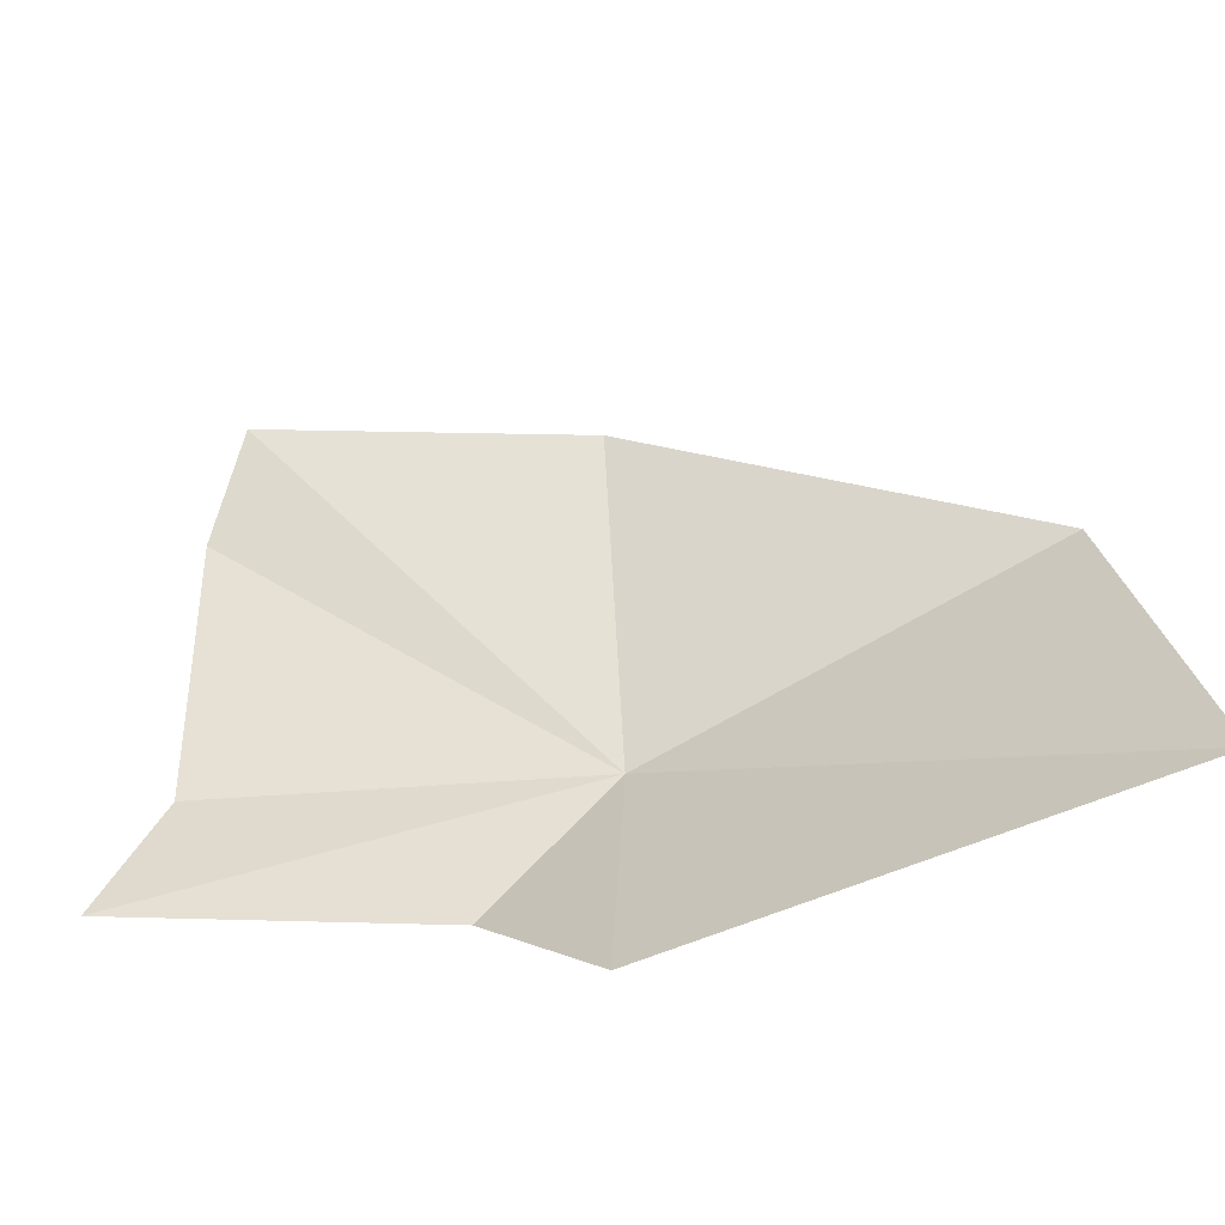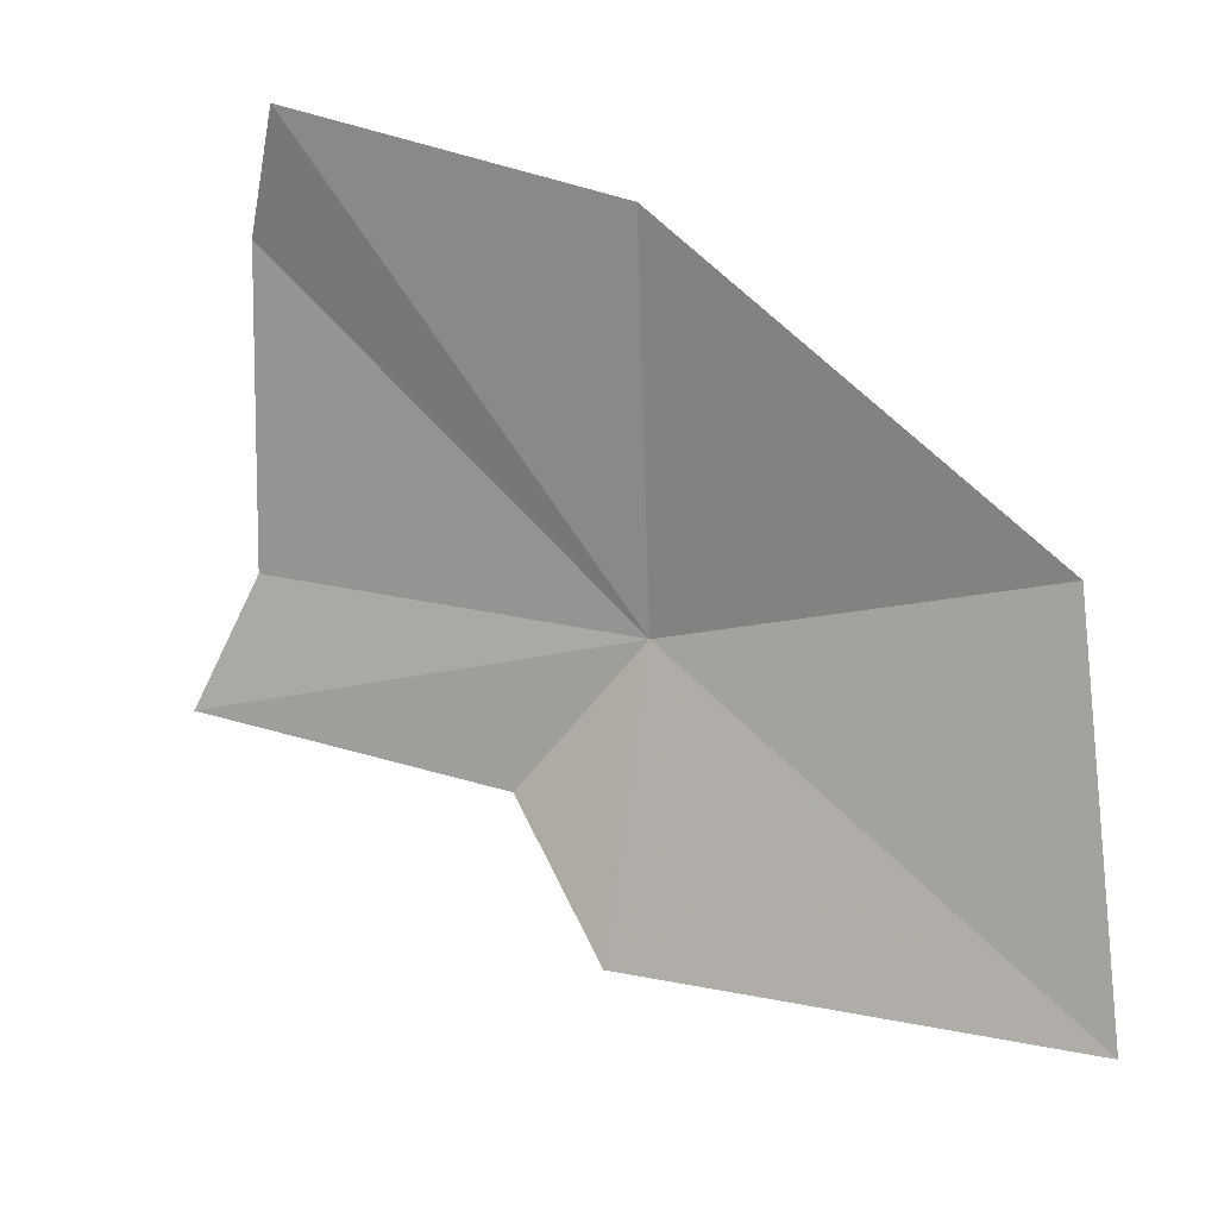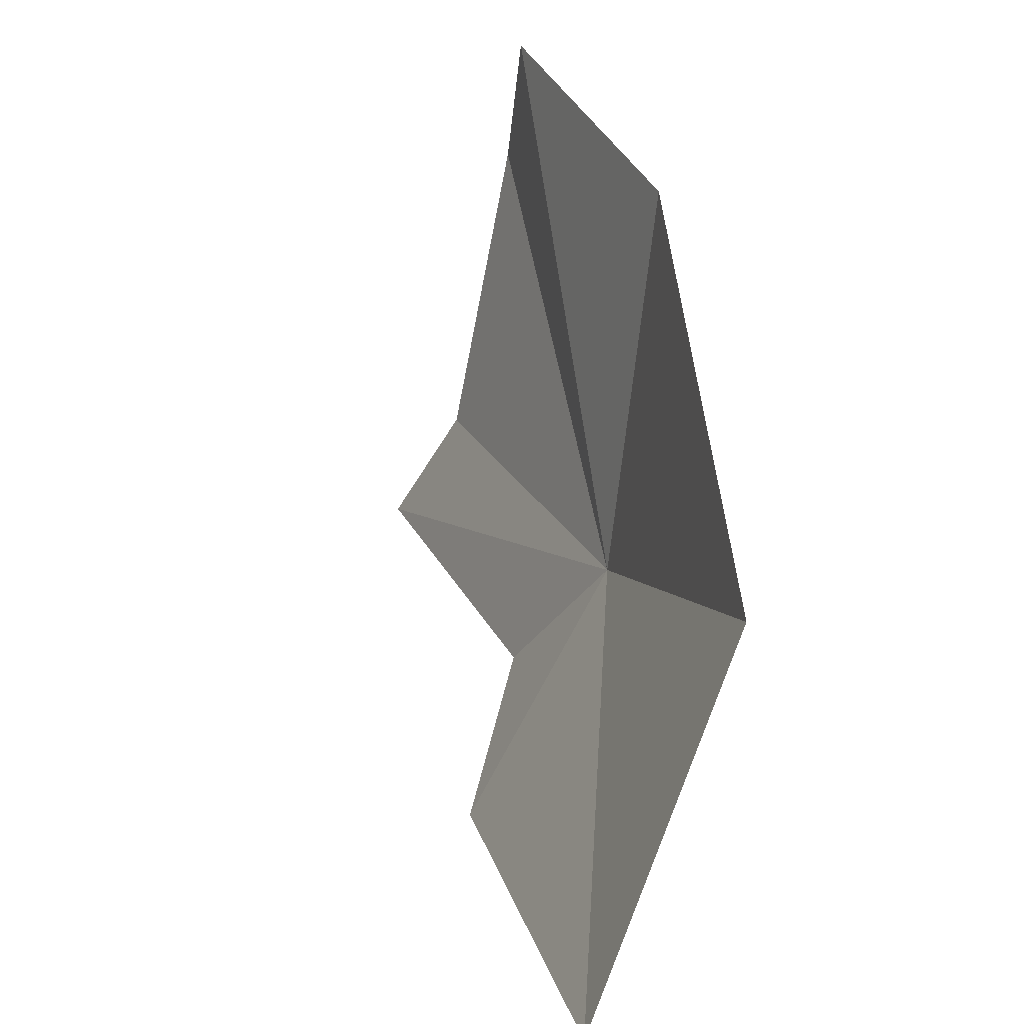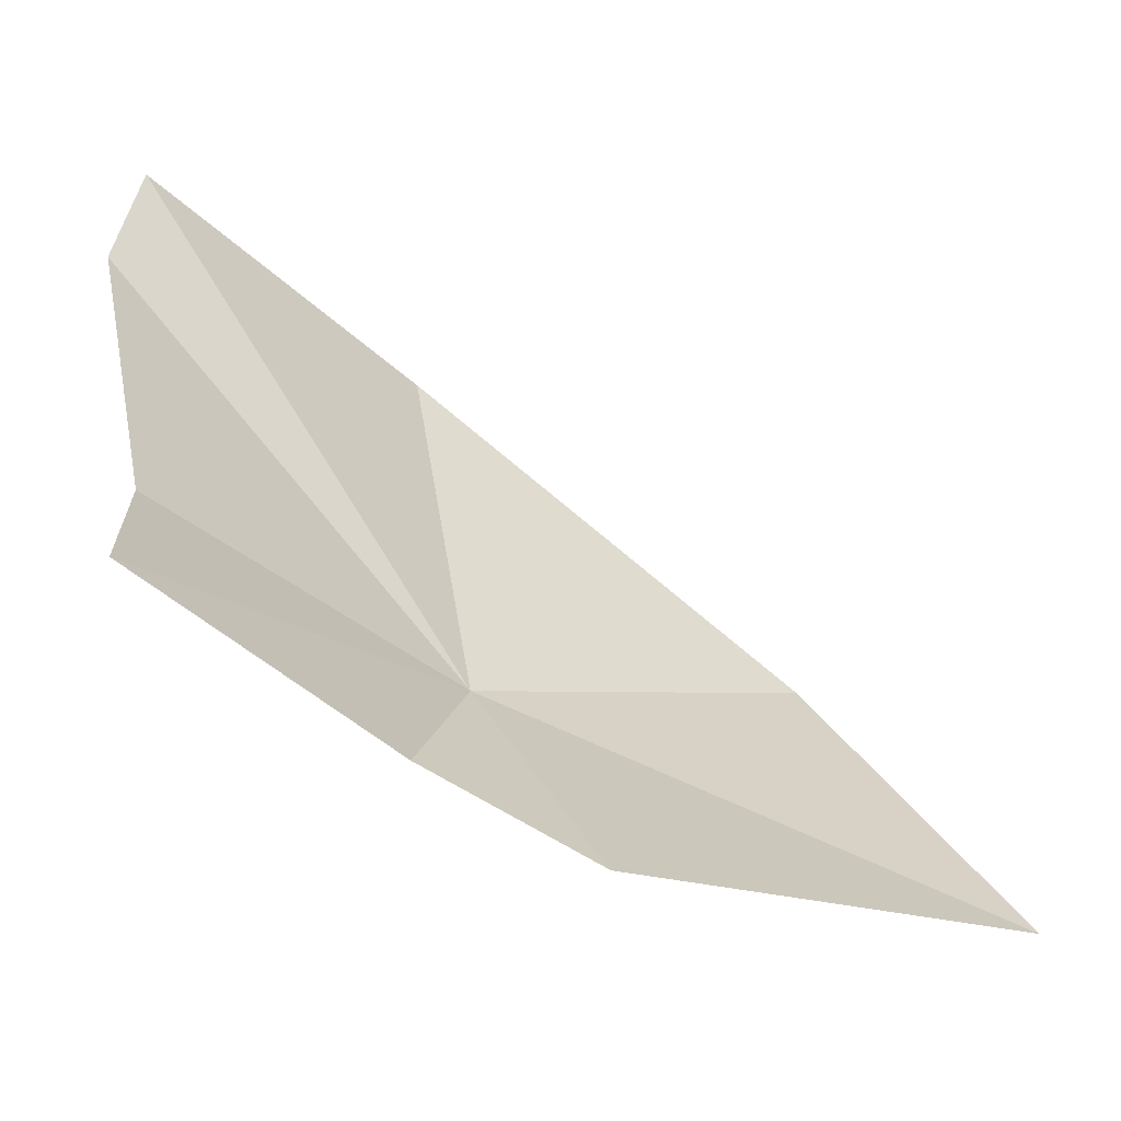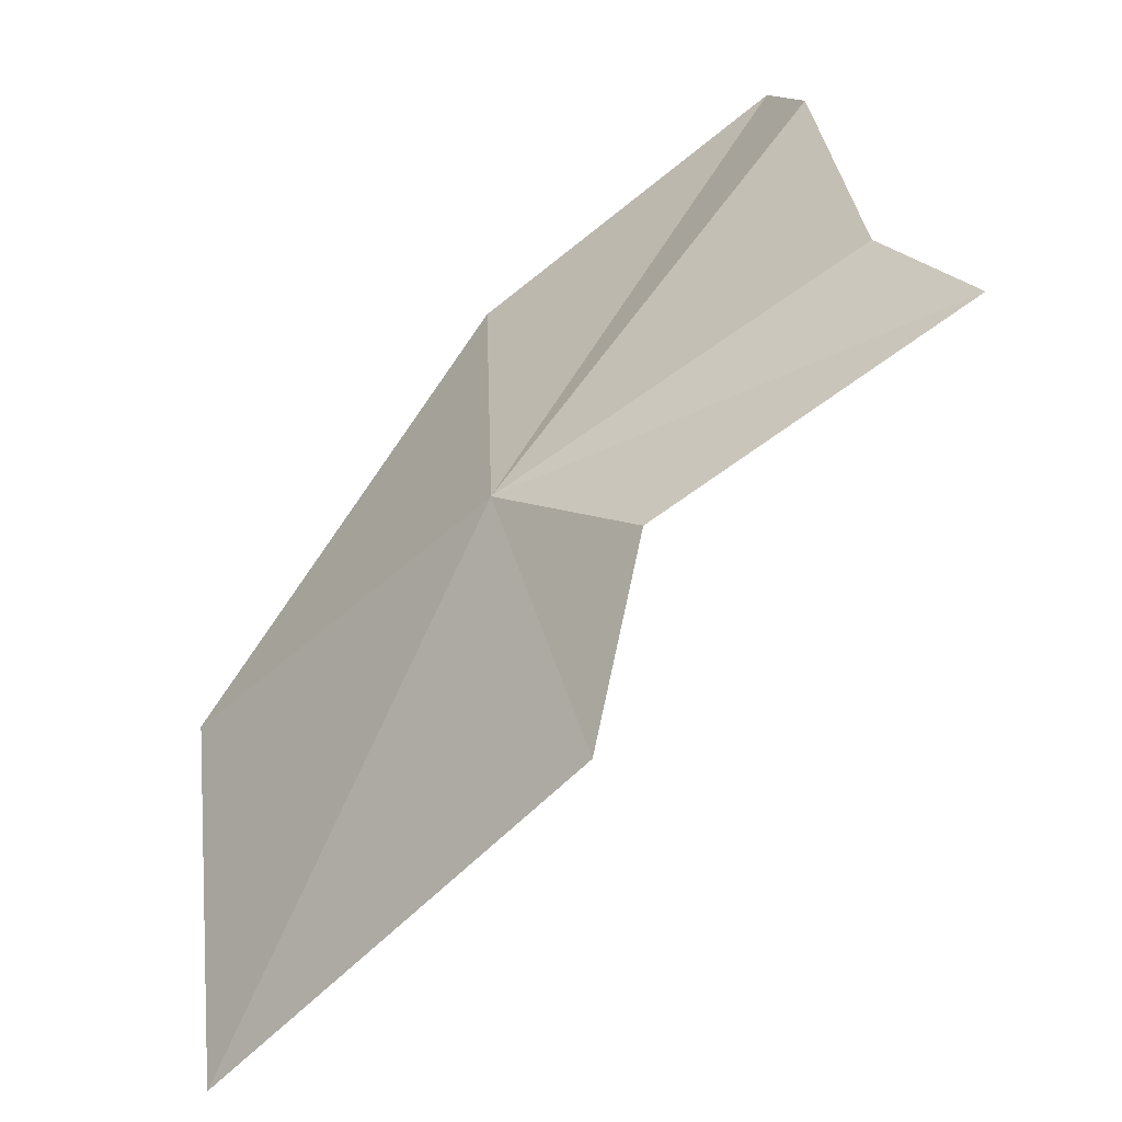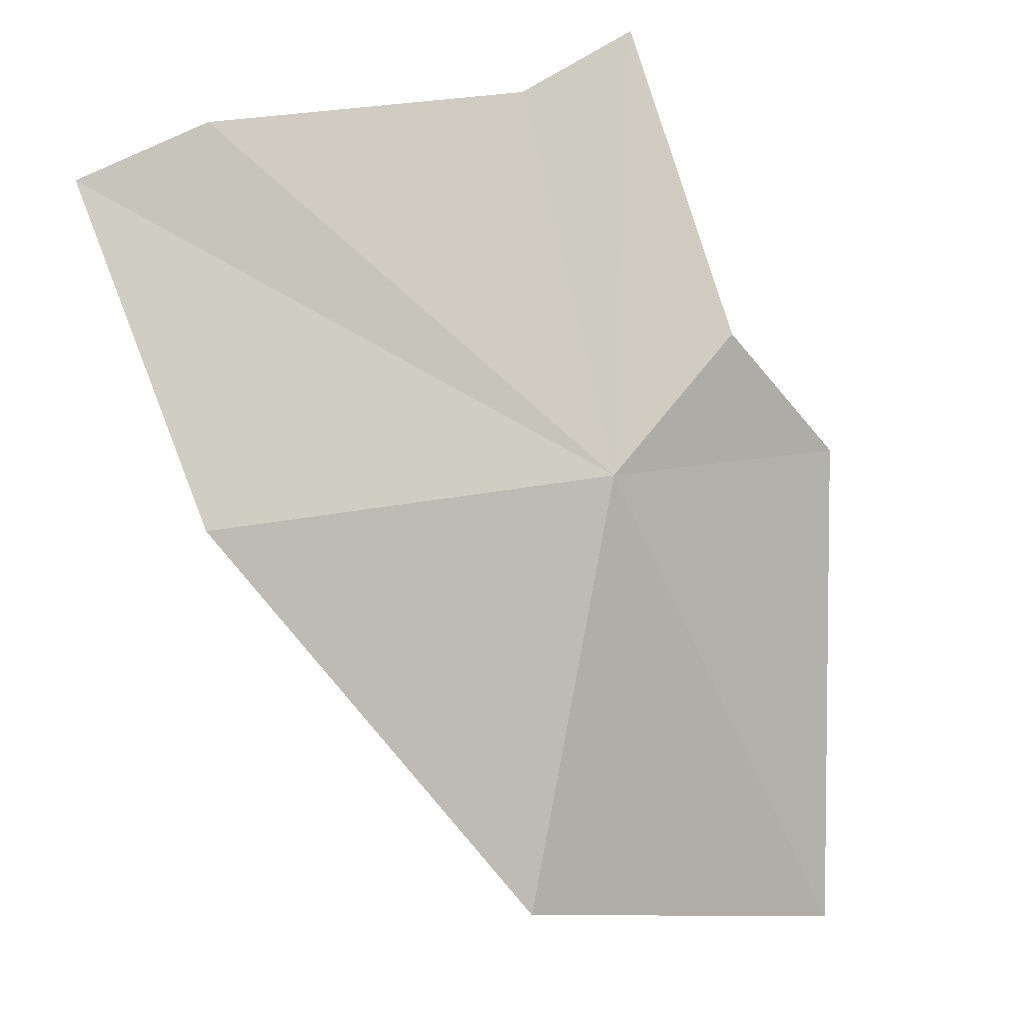
<metadata>
{"format":"obj","ext":"obj","renderer":"f3d","projection":"perspective","resolution":1024,"background":"white","views":[{"elev":-31.5,"azim":167.2,"up":"+Y"},{"elev":-59.5,"azim":-178.8,"up":"+Z"},{"elev":28.1,"azim":-134.6,"up":"+Y"},{"elev":-38.4,"azim":113.2,"up":"+Y"},{"elev":-71.0,"azim":15.1,"up":"+Y"},{"elev":64.1,"azim":-104.1,"up":"+Z"}]}
</metadata>
<code>
v -78.87 130.2 82.61
v -64.63 125.9 85.91
v -66.89 130.2 86.97
v -74.67 125 82.34
v -77.35 121.9 77.59
v -90.86 125.3 69.13
v -67.29 140.3 89.33
v -90.27 135.7 76.04
v -68.23 144.6 89.06
v -78.73 143.1 84.78
f 1 2 3
f 1 4 2
f 1 5 4
f 1 6 5
f 1 3 7
f 1 8 6
f 1 7 9
f 1 10 8
f 1 9 10

</code>
